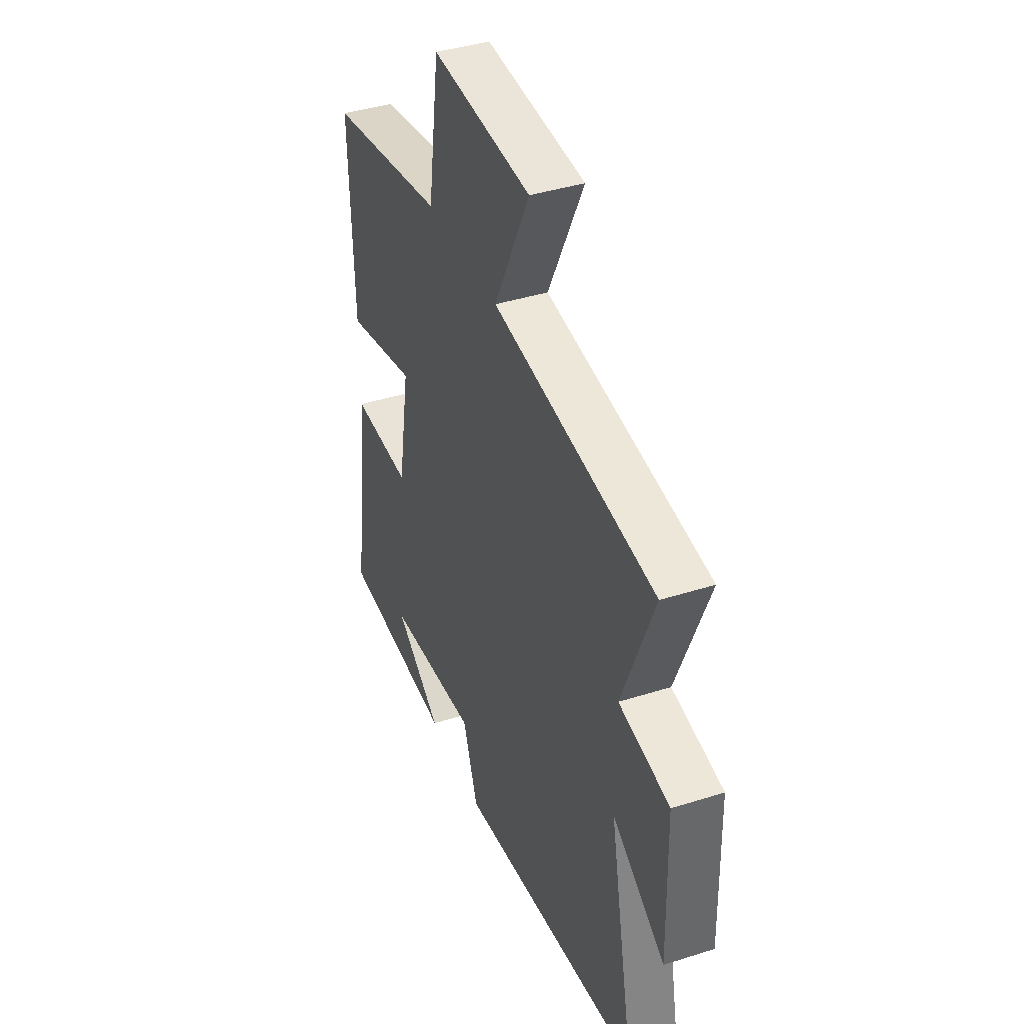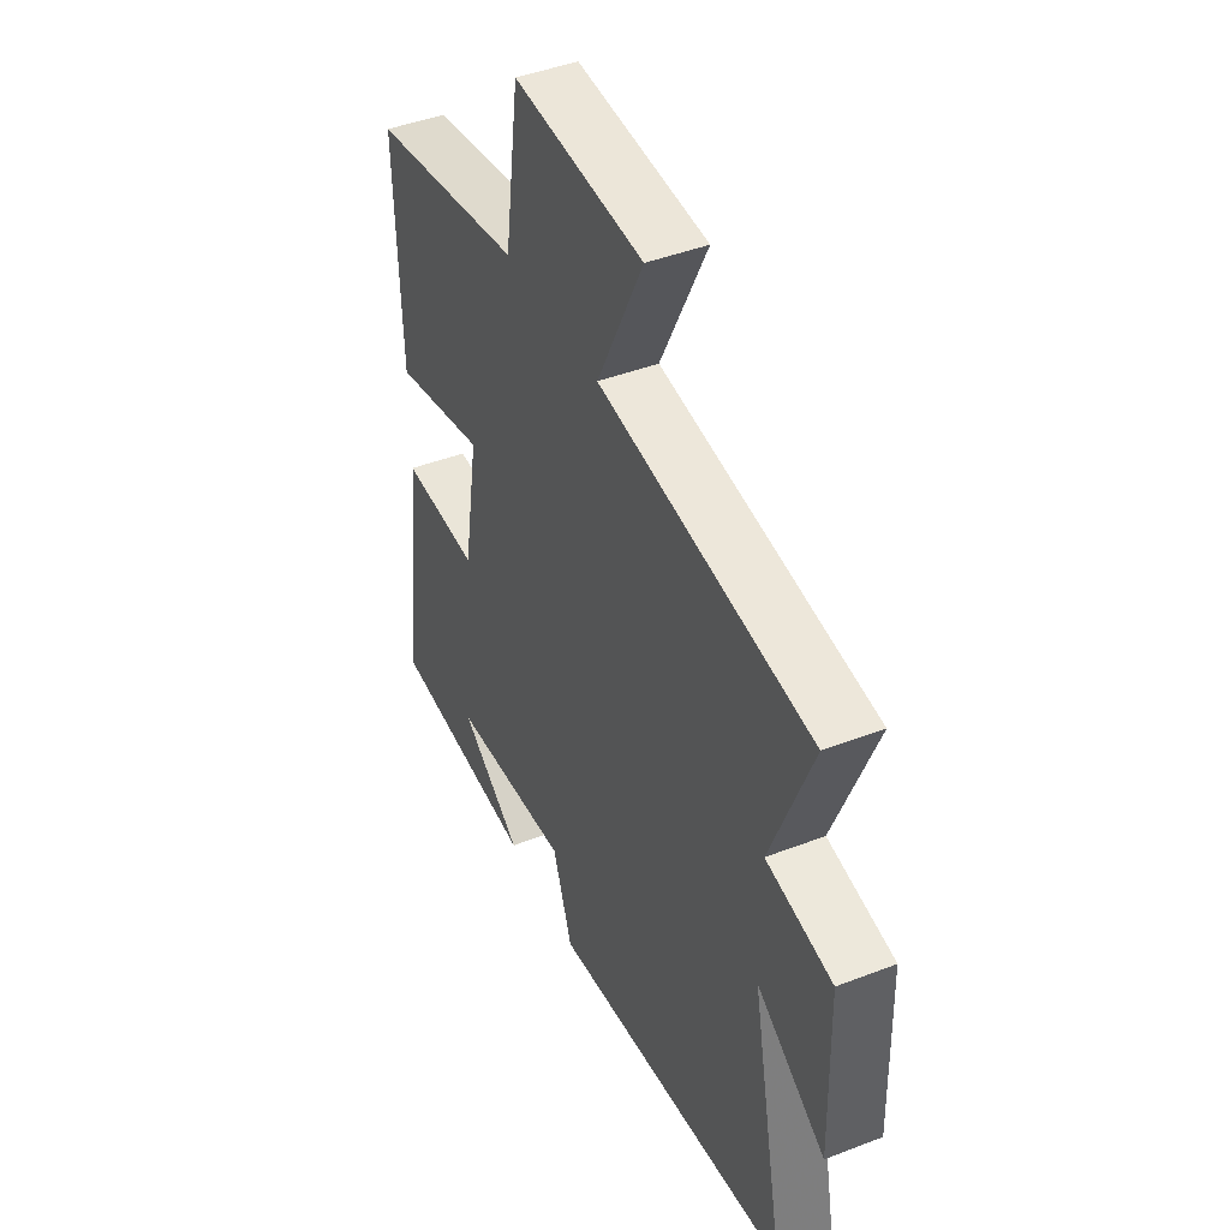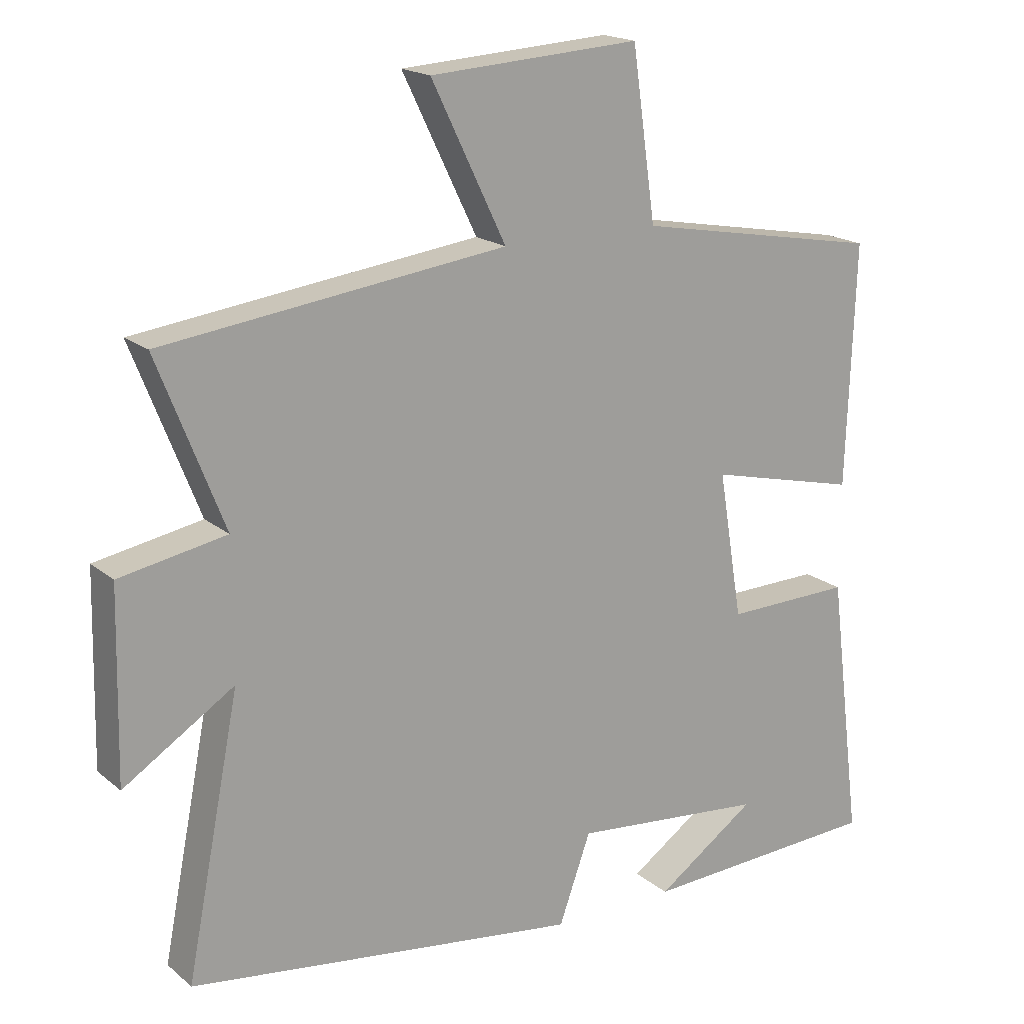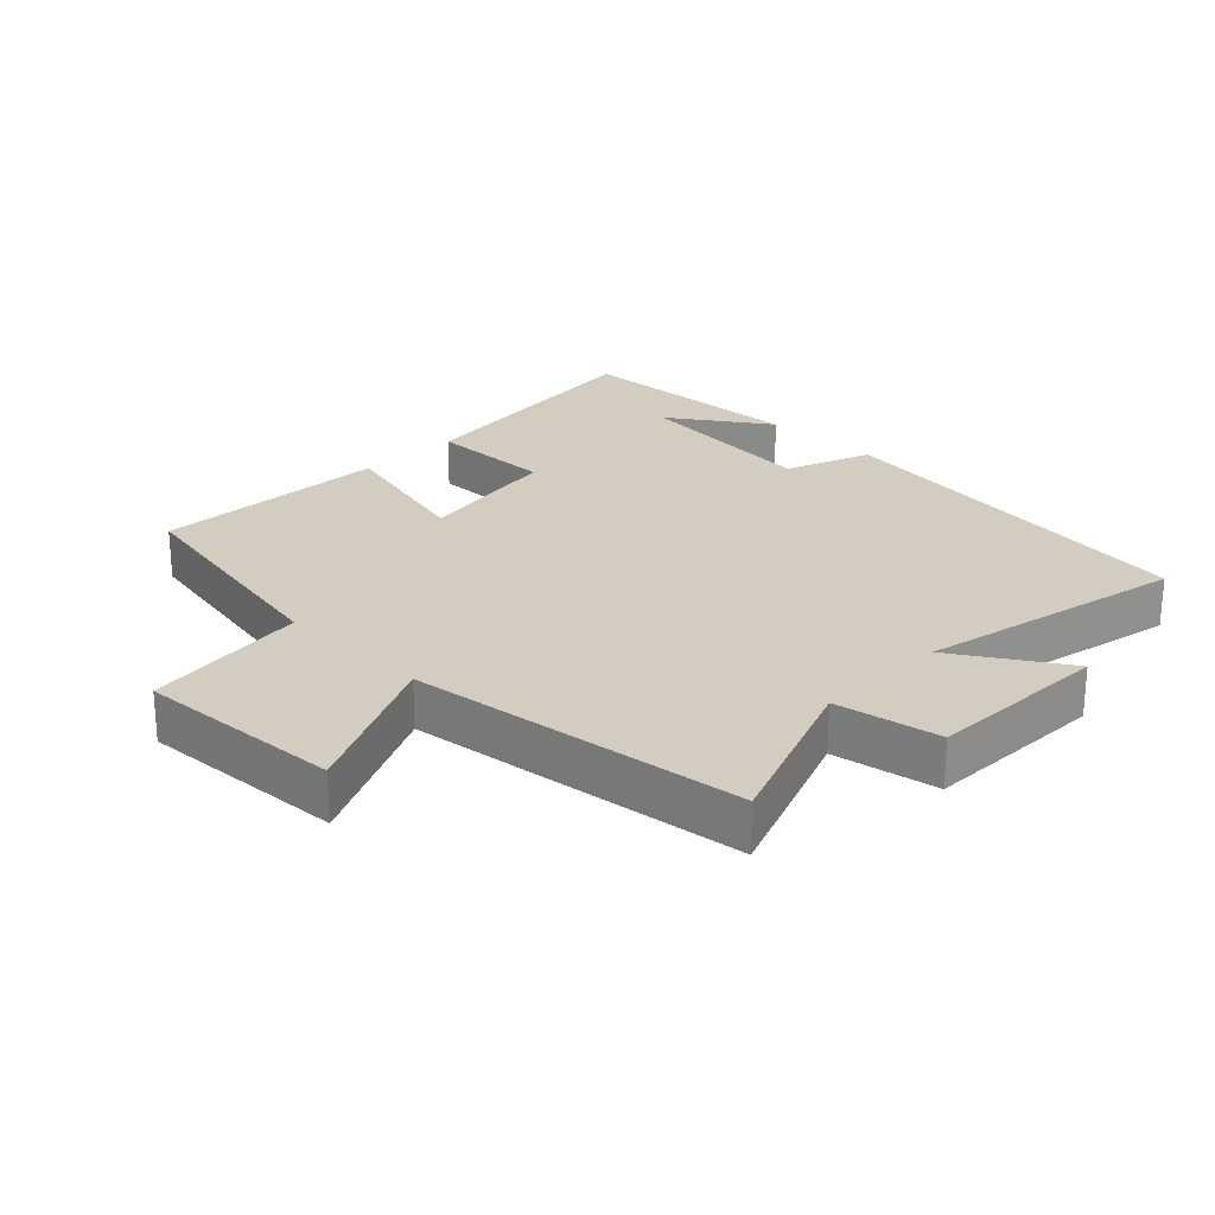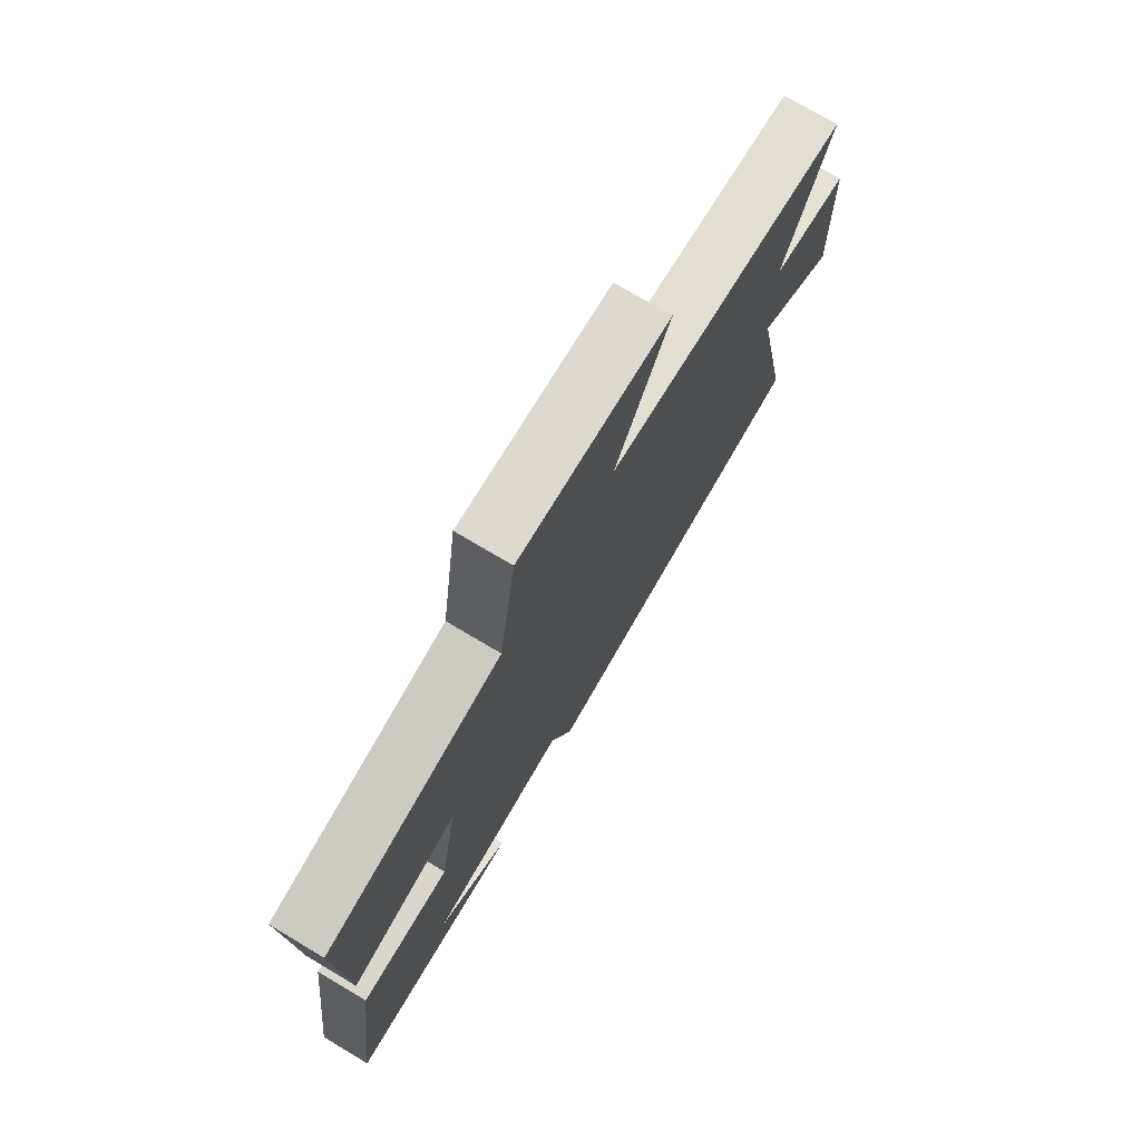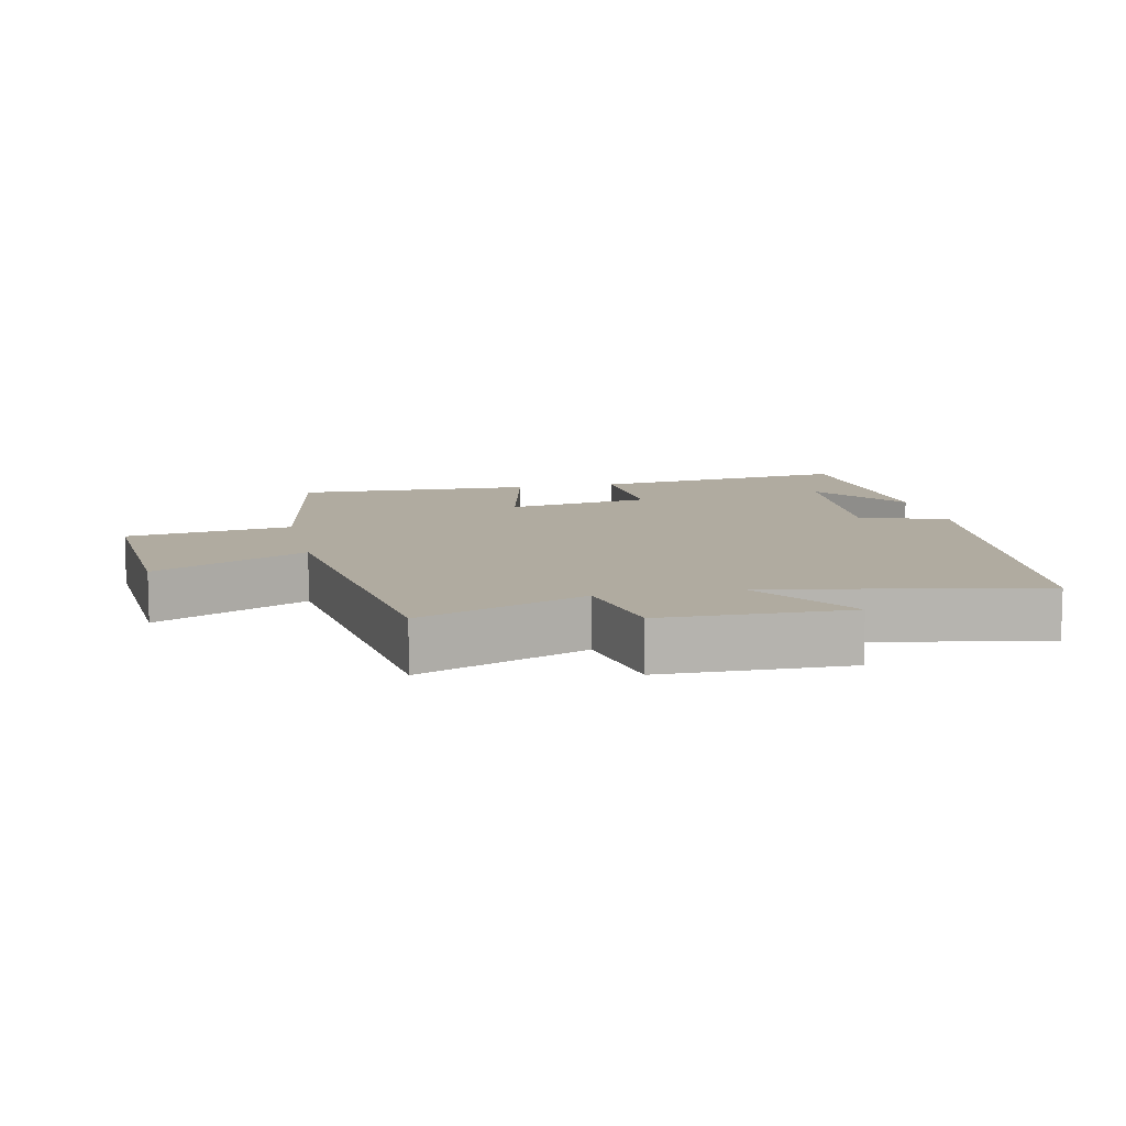
<metadata>
{"format":"obj","ext":"obj","renderer":"f3d","projection":"perspective","resolution":1024,"background":"white","views":[{"elev":40.4,"azim":68.7,"up":"+Z"},{"elev":43.8,"azim":65.6,"up":"+Z"},{"elev":18.2,"azim":146.6,"up":"+Z"},{"elev":24.6,"azim":44.9,"up":"+Y"},{"elev":75.0,"azim":-59.3,"up":"+Z"},{"elev":9.8,"azim":77.5,"up":"+Y"}]}
</metadata>
<code>
v 0.598 0.07 0.435
v 0.5 0.07 0.185
v 0.658 0.07 0.156
v 0.664 0.07 -0.122
v 0.5 0.07 -0.017
v 0.58 0.07 -0.422
v -0.004 0.07 -0.5
v -0.051 0.07 -0.369
v -0.339 0.07 -0.397
v -0.19 0.07 -0.5
v -0.55 0.07 -0.482
v -0.5 0.07 -0.085
v -0.312 0.07 -0.089
v -0.276 0.07 0.129
v -0.5 0.07 0.075
v -0.513 0.07 0.433
v -0.146 0.07 0.5
v -0.111 0.07 0.748
v 0.201 0.07 0.728
v 0.09 0.07 0.5
v 0.598 0 0.435
v 0.5 0 0.185
v 0.658 0 0.156
v 0.664 0 -0.122
v 0.5 0 -0.017
v 0.58 0 -0.422
v -0.004 0 -0.5
v -0.051 0 -0.369
v -0.339 0 -0.397
v -0.19 0 -0.5
v -0.55 0 -0.482
v -0.5 0 -0.085
v -0.312 0 -0.089
v -0.276 0 0.129
v -0.5 0 0.075
v -0.513 0 0.433
v -0.146 0 0.5
v -0.111 0 0.748
v 0.201 0 0.728
v 0.09 0 0.5
f 17 18 19 20
f 17 20 1 2
f 14 15 16 17
f 13 14 17 2
f 11 12 13
f 9 10 11
f 9 11 13 2
f 5 6 7 8
f 5 8 9 2
f 2 3 4 5
f 40 39 38 37
f 22 21 40 37
f 37 36 35 34
f 22 37 34 33
f 33 32 31
f 31 30 29
f 22 33 31 29
f 28 27 26 25
f 22 29 28 25
f 25 24 23 22
f 1 21 22 2
f 2 22 23 3
f 3 23 24 4
f 4 24 25 5
f 5 25 26 6
f 6 26 27 7
f 7 27 28 8
f 8 28 29 9
f 9 29 30 10
f 10 30 31 11
f 11 31 32 12
f 12 32 33 13
f 13 33 34 14
f 14 34 35 15
f 15 35 36 16
f 16 36 37 17
f 17 37 38 18
f 18 38 39 19
f 19 39 40 20
f 20 40 21 1

</code>
